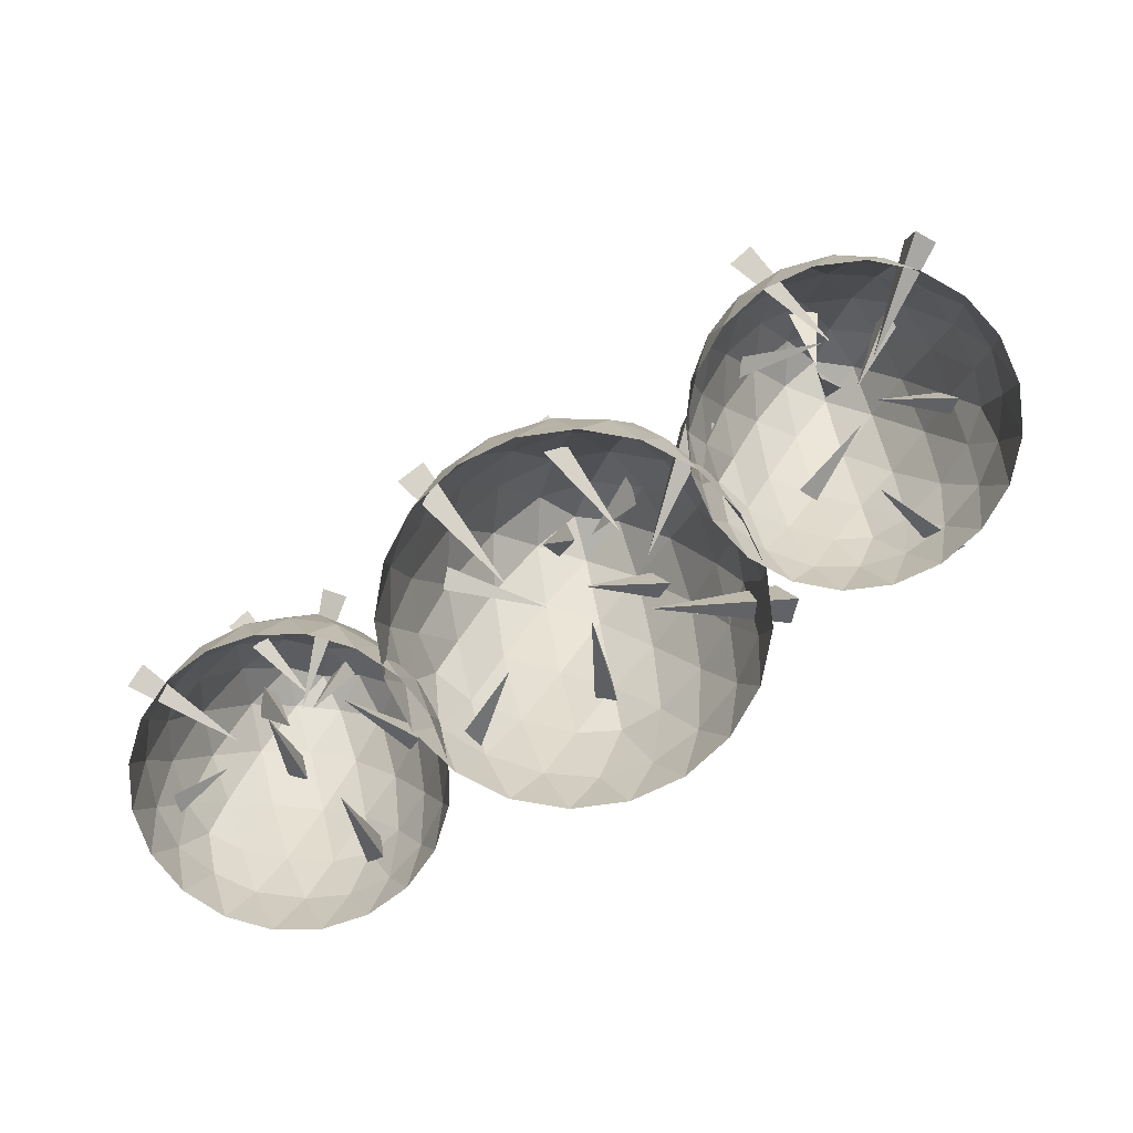
<metadata>
{"format":"obj","ext":"obj","renderer":"f3d","projection":"perspective","resolution":1024,"background":"white","views":[{"elev":-73.6,"azim":-145.2,"up":"+Y"}]}
</metadata>
<code>
g Farm_Env4
v 0.2064 0.5741 0.6549
v 0.1732 0.8154 0.5517
v 0.3691 0.5636 0.5517
v 0.01351 0.5629 0.6653
v -0.05483 0.937 0.5298
v 0.1211 1.208 0.3849
v -0.1236 1.303 0.3274
v 0.05154 1.492 0.1839
v -0.1774 1.483 0.1136
v -0.01281 1.576 1.302e-07
v -0.1773 1.484 -0.1136
v 0.05398 1.493 -0.1839
v 0.1952 1.499 1.197e-07
v 0.2921 1.318 -0.2024
v 0.4247 1.219 8.911e-08
v 0.1287 1.21 -0.3849
v 0.5177 0.9477 -0.2024
v 0.6022 0.8225 5.221e-08
v 0.3629 0.9447 -0.4047
v 0.1843 0.8174 -0.5517
v 0.656 0.5653 -0.1839
v 0.6999 0.5746 2.51e-08
v 0.5461 0.5998 -0.3849
v 0.3824 0.5638 -0.5517
v 0.2156 0.5746 -0.6549
v 0.01791 0.5649 -0.6653
v -0.1221 1.306 -0.3274
v -0.05061 0.9405 -0.5298
v -0.3064 0.9404 -0.4525
v -0.3604 1.203 -0.2379
v -0.5067 0.8198 -0.3409
v -0.2183 0.6018 -0.6228
v -0.4327 0.5705 -0.5248
v -0.5802 0.5828 -0.4047
v -0.6553 0.5737 -0.2273
v -0.3773 1.301 1.017e-07
v -0.5593 0.9411 -0.1251
v -0.3579 1.2 0.2379
v -0.5562 0.9391 0.1251
v -0.5001 0.8156 0.3409
v -0.6858 0.6077 3.636e-08
v -0.6508 0.5712 0.2273
v -0.574 0.5794 0.4047
v -0.4259 0.5664 0.5248
v -0.3033 0.9359 0.4525
v -0.2158 0.5982 0.6228
v 0.286 1.317 0.2024
v 0.349 0.9436 0.4047
v 0.508 0.9474 0.2024
v 0.5331 0.5998 0.3849
v 0.6491 0.5653 0.1839
v 0.7428 0.2461 -0.1136
v 0.6999 0.5746 2.51e-08
v 0.656 0.5653 -0.1839
v 0.6712 0.322 -0.3274
v 0.5461 0.5998 -0.3849
v 0.5224 0.322 -0.5298
v 0.3824 0.5638 -0.5517
v 0.3381 0.2937 -0.6653
v 0.2156 0.5746 -0.6549
v 0.119 0.2937 -0.7355
v 0.01791 0.5649 -0.6653
v -0.1103 0.3227 -0.7322
v -0.2183 0.6018 -0.6228
v -0.3515 0.3333 -0.6549
v -0.4327 0.5705 -0.5248
v -0.5379 0.3062 -0.5248
v -0.5802 0.5828 -0.4047
v -0.6736 0.3074 -0.3409
v -0.6553 0.5737 -0.2273
v -0.7423 0.2798 -0.1251
v -0.6858 0.6077 3.636e-08
v -0.7407 0.2789 0.1251
v -0.6508 0.5712 0.2273
v -0.6701 0.2487 0.3409
v -0.574 0.5794 0.4047
v -0.5338 0.2472 0.5248
v -0.4259 0.5664 0.5248
v -0.3481 0.2747 0.6549
v -0.2158 0.5982 0.6228
v -0.1096 0.2744 0.7322
v 0.01351 0.5629 0.6653
v 0.1168 0.2461 0.7355
v 0.2064 0.5741 0.6549
v 0.3329 0.2461 0.6653
v 0.3691 0.5636 0.5517
v 0.5146 0.2743 0.5298
v 0.5331 0.5998 0.3849
v 0.6647 0.2743 0.3274
v 0.6491 0.5653 0.1839
v 0.7405 0.2461 0.1136
v 0.7337 -3.361e-11 -0.2379
v 0.7428 0.2461 -0.1136
v 0.6712 0.322 -0.3274
v 0.7337 -3.361e-11 -0.2379
v 0.6712 0.322 -0.3274
v 0.6241 -3.361e-11 -0.4525
v 0.5224 0.322 -0.5298
v 0.453 -3.361e-11 -0.6228
v 0.3381 0.2937 -0.6653
v 0.2378 -3.361e-11 -0.7322
v 0.119 0.2937 -0.7355
v -0.0001292 -3.361e-11 -0.7699
v -0.1103 0.3227 -0.7322
v -0.238 -3.361e-11 -0.7322
v -0.3515 0.3333 -0.6549
v -0.453 -3.361e-11 -0.6228
v -0.5379 0.3062 -0.5248
v -0.6242 -3.361e-11 -0.4525
v -0.6736 0.3074 -0.3409
v -0.7341 -3.361e-11 -0.2379
v -0.7423 0.2798 -0.1251
v -0.7716 -3.361e-11 2.784e-07
v -0.7407 0.2789 0.1251
v -0.7331 -3.361e-11 0.2379
v -0.6701 0.2487 0.3409
v -0.623 -3.361e-11 0.4525
v -0.5338 0.2472 0.5248
v -0.4526 -3.361e-11 0.6228
v -0.3481 0.2747 0.6549
v -0.238 -3.361e-11 0.7322
v -0.1096 0.2744 0.7322
v -0.0001292 -3.361e-11 0.7699
v 0.1168 0.2461 0.7355
v 0.2378 -3.361e-11 0.7322
v 0.3329 0.2461 0.6653
v 0.4524 -3.361e-11 0.6228
v 0.5146 0.2743 0.5298
v 0.6227 -3.361e-11 0.4525
v 0.6647 0.2743 0.3274
v 0.7323 -3.361e-11 0.2379
v 0.7405 0.2461 0.1136
v 0.7708 -3.361e-11 4.414e-10
v 0.7405 0.2461 0.1136
v 0.7428 0.2461 -0.1136
v 0.7708 -3.361e-11 4.414e-10
v 0.7337 -3.361e-11 -0.2379
v 0.2233 0.7934 0.7137
v 0.1962 0.9792 0.6047
v 0.3251 0.8314 0.6424
v 0.03256 0.5657 0.18
v -0.3747 1.177 0.4855
v -0.2754 1.35 0.4006
v -0.2672 1.215 0.5476
v 0.02488 0.8866 0.1262
v -0.7976 0.5397 -0.3328
v -0.7168 0.7255 -0.2548
v -0.8461 0.5777 -0.2184
v -0.3501 0.3155 0.01712
v -0.108 1.171 -0.5269
v -0.1436 1.357 -0.4204
v -0.2322 1.209 -0.5214
v -0.2299 0.9381 0.02363
v 0.6461 0.9261 -0.3058
v 0.5889 1.133 -0.2708
v 0.5479 0.9697 -0.3789
v 0.1985 0.8315 0.1008
v 0.3306 0.5054 -0.7659
v 0.2904 0.6912 -0.6611
v 0.2063 0.5434 -0.7659
v 0.179 0.2816 -0.218
v 0.8033 0.3789 0.4024
v 0.7215 0.5647 0.3254
v 0.8503 0.417 0.2874
v 0.3506 0.1569 0.05781
v -0.7428 0.3357 0.5172
v -0.6789 0.5401 0.4812
v -0.6555 0.3824 0.6015
v -0.2428 0.2283 0.18
v 0.2072 1.641 0.1414
v 0.05372 1.71 0.004479
v 0.2421 1.645 0.01625
v -0.02376 1.097 -0.01865
v -0.3541 1.489 0.09268
v -0.4409 1.464 -0.1046
v -0.2786 1.526 -0.006509
v -0.1243 0.9381 -0.03561
v -1.76 0.4728 0.304
v -1.688 0.6733 0.2507
v -1.636 0.4659 0.4034
v -1.819 0.4653 0.1563
v -1.732 0.7735 0.06703
v -1.572 0.9971 0.1658
v -1.592 1.075 -0.04025
v -1.434 1.231 0.05822
v -1.439 1.224 -0.139
v -1.307 1.3 -0.04074
v -1.262 1.224 -0.1992
v -1.146 1.231 -0.03744
v -1.252 1.237 0.1215
v -1.068 1.087 0.1434
v -1.191 1.006 0.3005
v -0.9695 0.9988 -0.03251
v -1.009 0.7823 0.3193
v -1.144 0.6792 0.4389
v -0.8919 0.7798 0.1449
v -0.8247 0.675 -0.03339
v -0.9864 0.4673 0.4321
v -1.118 0.4733 0.5151
v -0.8587 0.4957 0.2931
v -0.7721 0.4661 0.1212
v -0.7359 0.4732 -0.03633
v -0.7802 0.467 -0.1933
v -1.081 1.077 -0.2129
v -0.904 0.7764 -0.2108
v -1.032 0.7763 -0.3898
v -1.214 0.9924 -0.3749
v -1.172 0.677 -0.5163
v -0.876 0.4973 -0.3662
v -1.009 0.4715 -0.5075
v -1.142 0.48 -0.5906
v -1.3 0.4742 -0.6021
v -1.404 1.073 -0.325
v -1.355 0.7769 -0.5002
v -1.584 0.9901 -0.2468
v -1.549 0.7753 -0.4313
v -1.702 0.6735 -0.3304
v -1.486 0.5022 -0.5656
v -1.654 0.4722 -0.478
v -1.772 0.4772 -0.371
v -1.826 0.4682 -0.2237
v -1.737 0.7726 -0.1472
v -1.847 0.4944 -0.03384
v -1.386 1.087 0.246
v -1.527 0.7789 0.3488
v -1.327 0.7821 0.4191
v -1.463 0.4957 0.4871
v -1.275 0.4673 0.5242
v -1.018 0.257 0.5184
v -1.118 0.4733 0.5151
v -0.9864 0.4673 0.4321
v -0.8704 0.2276 0.4058
v -0.8587 0.4957 0.2931
v -0.752 0.2276 0.2361
v -0.7721 0.4661 0.1212
v -0.6952 0.2043 0.05642
v -0.7359 0.4732 -0.03633
v -1.196 0.257 0.5769
v -1.275 0.4673 0.5242
v -1.383 0.2804 0.5745
v -1.463 0.4957 0.4871
v -1.58 0.2773 0.5111
v -1.636 0.4659 0.4034
v -1.734 0.2793 0.4054
v -1.76 0.4728 0.304
v -1.846 0.2793 0.2554
v -1.819 0.4653 0.1563
v -1.904 0.2773 0.07801
v -1.847 0.4944 -0.03384
v -1.907 0.2776 -0.1285
v -1.826 0.4682 -0.2237
v -1.855 0.2523 -0.3079
v -1.772 0.4772 -0.371
v -1.747 0.2535 -0.4629
v -1.654 0.4722 -0.478
v -1.598 0.2784 -0.5752
v -1.486 0.5022 -0.5656
v -1.403 0.2792 -0.6428
v -1.3 0.4742 -0.6021
v -1.217 0.2791 -0.6465
v -1.142 0.48 -0.5906
v -1.037 0.2782 -0.5895
v -1.009 0.4715 -0.5075
v -0.8863 0.3005 -0.4786
v -0.876 0.4973 -0.3662
v -0.762 0.2992 -0.311
v -0.7802 0.467 -0.1933
v -0.6986 0.2043 -0.1331
v -0.9236 0.001626 0.4783
v -1.018 0.257 0.5184
v -0.8704 0.2276 0.4058
v -0.7853 0.001626 0.336
v -0.752 0.2276 0.2361
v -0.6979 0.001626 0.1573
v -0.6952 0.2043 0.05642
v -0.6697 0.001626 -0.03953
v -0.6986 0.2043 -0.1331
v -0.7359 0.4732 -0.03633
v -0.7034 0.001626 -0.2351
v -0.762 0.2992 -0.311
v -0.7959 0.001626 -0.4106
v -0.8863 0.3005 -0.4786
v -0.9382 0.001626 -0.5493
v -1.037 0.2782 -0.5895
v -1.116 0.001626 -0.6376
v -1.217 0.2791 -0.6465
v -1.313 0.001626 -0.6664
v -1.403 0.2792 -0.6428
v -1.508 0.001626 -0.6325
v -1.598 0.2784 -0.5752
v -1.684 0.001626 -0.5394
v -1.747 0.2535 -0.4629
v -1.822 0.001626 -0.3966
v -1.855 0.2523 -0.3079
v -1.91 0.001626 -0.2185
v -1.907 0.2776 -0.1285
v -1.938 0.001626 -0.02217
v -1.904 0.2773 0.07801
v -1.904 0.001626 0.1734
v -1.846 0.2793 0.2554
v -1.812 0.001626 0.3489
v -1.734 0.2793 0.4054
v -1.67 0.001626 0.4873
v -1.58 0.2773 0.5111
v -1.492 0.001626 0.5749
v -1.383 0.2804 0.5745
v -1.295 0.001626 0.6034
v -1.196 0.257 0.5769
v -1.099 0.001626 0.5704
v -1.801 0.6552 0.3327
v -1.723 0.8082 0.2827
v -1.719 0.6865 0.3932
v -1.436 0.4676 0.04237
v -1.782 0.9708 -0.1942
v -1.689 1.114 -0.1392
v -1.802 1.002 -0.09387
v -1.396 0.732 0.02211
v -1.256 0.4462 -0.7411
v -1.295 0.5992 -0.6574
v -1.358 0.4775 -0.7486
v -1.41 0.2615 -0.2992
v -0.9215 0.9663 -0.2547
v -1.014 1.119 -0.2542
v -0.9588 0.9976 -0.3501
v -1.383 0.7744 -0.2038
v -0.8939 0.7645 0.392
v -0.9363 0.9346 0.3567
v -0.863 0.8005 0.296
v -1.33 0.6866 0.1508
v -1.405 0.3137 0.7024
v -1.366 0.4668 0.6183
v -1.302 0.3451 0.7086
v -1.256 0.1309 0.258
v -1.904 0.2782 -0.4729
v -1.859 0.4465 -0.4326
v -1.947 0.3166 -0.3824
v -1.509 0.1897 -0.1723
v -1.359 1.353 0.1683
v -1.293 1.411 0.01233
v -1.252 1.357 0.1624
v -1.296 0.9051 -0.05423
v -1.47 1.228 -0.2823
v -1.339 1.207 -0.4024
v -1.373 1.259 -0.2498
v -1.309 0.7744 -0.1371
v 0.9228 0.4706 -0.5094
v 0.9834 0.6733 -0.4439
v 0.8372 0.4659 -0.3758
v 1.063 0.4653 -0.5842
v 1.161 0.7735 -0.5068
v 1.08 0.9971 -0.3375
v 1.283 1.075 -0.3795
v 1.202 1.231 -0.2114
v 1.397 1.224 -0.2385
v 1.314 1.3 -0.09646
v 1.476 1.224 -0.06874
v 1.328 1.231 0.06409
v 1.159 1.237 -0.02419
v 1.157 1.087 0.1606
v 0.9873 1.006 0.05555
v 1.342 0.9988 0.2402
v 0.9881 0.7823 0.239
v 0.8547 0.6792 0.1172
v 1.174 0.7798 0.3364
v 1.359 0.675 0.3841
v 0.8784 0.4673 0.2732
v 0.7817 0.4647 0.1511
v 1.03 0.4957 0.3852
v 1.21 0.4661 0.4529
v 1.371 0.4646 0.472
v 1.522 0.467 0.4111
v 1.509 1.077 0.1101
v 1.526 0.7764 0.2861
v 1.691 0.7763 0.1395
v 1.656 0.9924 -0.03953
v 1.801 0.677 -0.01338
v 1.684 0.4973 0.2974
v 1.81 0.4715 0.1496
v 1.878 0.4714 0.008708
v 1.873 0.4742 -0.1499
v 1.586 1.073 -0.2231
v 1.766 0.7769 -0.1929
v 1.489 0.9901 -0.3941
v 1.676 0.7753 -0.3787
v 1.56 0.6735 -0.5204
v 1.817 0.5022 -0.3303
v 1.712 0.4722 -0.4879
v 1.593 0.4686 -0.5937
v 1.44 0.4682 -0.632
v 1.374 0.7726 -0.5354
v 1.249 0.4944 -0.6322
v 1.021 1.087 -0.1438
v 0.9032 0.7789 -0.273
v 0.8548 0.7821 -0.06667
v 0.7726 0.4957 -0.1943
v 0.7558 0.4673 -0.003842
v 0.7892 0.2043 0.251
v 0.7817 0.4647 0.1511
v 0.8784 0.4673 0.2732
v 0.9169 0.2276 0.3857
v 1.03 0.4957 0.3852
v 1.098 0.2276 0.4852
v 1.21 0.4661 0.4529
v 1.283 0.2043 0.5224
v 1.371 0.4646 0.472
v 1.471 0.2307 0.4987
v 1.522 0.467 0.4111
v 1.641 0.2545 0.4166
v 1.684 0.4973 0.2974
v 1.795 0.2558 0.275
v 1.81 0.4715 0.1496
v 1.889 0.2669 0.1131
v 1.878 0.4714 0.008708
v 1.926 0.2416 -0.07139
v 1.873 0.4742 -0.1499
v 1.902 0.2656 -0.2565
v 1.817 0.5022 -0.3303
v 1.814 0.2714 -0.4428
v 1.712 0.4722 -0.4879
v 1.687 0.2547 -0.5795
v 1.593 0.4686 -0.5937
v 1.521 0.2535 -0.6695
v 1.44 0.4682 -0.632
v 1.337 0.2761 -0.7021
v 1.249 0.4944 -0.6322
v 1.132 0.2758 -0.677
v 1.063 0.4653 -0.5842
v 0.9617 0.2525 -0.6008
v 0.9228 0.4706 -0.5094
v 0.8247 0.2565 -0.4733
v 0.8372 0.4659 -0.3758
v 0.7361 0.2276 -0.309
v 0.7726 0.4957 -0.1943
v 0.6942 0.2276 -0.1056
v 0.7558 0.4673 -0.003842
v 0.7119 0.2043 0.08037
v 0.8391 0.001626 0.3406
v 0.7892 0.2043 0.251
v 0.9169 0.2276 0.3857
v 0.9955 0.001626 0.4628
v 1.098 0.2276 0.4852
v 1.183 0.001626 0.5306
v 1.283 0.2043 0.5224
v 1.381 0.001626 0.5375
v 1.471 0.2307 0.4987
v 1.572 0.001626 0.483
v 1.641 0.2545 0.4166
v 1.737 0.001626 0.3722
v 1.795 0.2558 0.275
v 1.859 0.001626 0.2158
v 1.889 0.2669 0.1131
v 1.928 0.001626 0.02912
v 1.926 0.2416 -0.07139
v 1.935 0.001626 -0.1694
v 1.902 0.2656 -0.2565
v 1.881 0.001626 -0.3601
v 1.814 0.2714 -0.4428
v 1.769 0.001626 -0.5244
v 1.687 0.2547 -0.5795
v 1.613 0.001626 -0.6465
v 1.521 0.2535 -0.6695
v 1.426 0.001626 -0.7145
v 1.337 0.2761 -0.7021
v 1.228 0.001626 -0.7216
v 1.132 0.2758 -0.677
v 1.037 0.001626 -0.6671
v 0.9617 0.2525 -0.6008
v 0.8725 0.001626 -0.5563
v 0.8247 0.2565 -0.4733
v 0.7502 0.001626 -0.4
v 0.7361 0.2276 -0.309
v 0.6822 0.001626 -0.2136
v 0.6942 0.2276 -0.1056
v 0.6749 0.001626 -0.01528
v 0.7119 0.2043 0.08037
v 0.7288 0.001626 0.1758
v 0.6749 0.001626 -0.01528
v 0.7119 0.2043 0.08037
v 0.7288 0.001626 0.1758
v 0.8897 0.6552 -0.5475
v 0.9478 0.8082 -0.4755
v 0.8384 0.6865 -0.4589
v 1.218 0.4676 -0.2151
v 1.416 0.9708 -0.5848
v 1.371 1.114 -0.4869
v 1.314 1.002 -0.5938
v 1.242 0.732 -0.1776
v 2.016 0.4462 -0.1205
v 1.928 0.5992 -0.1507
v 2.012 0.4775 -0.2228
v 1.56 0.2615 -0.2264
v 1.568 0.9663 0.264
v 1.558 1.119 0.1721
v 1.659 0.9976 0.2167
v 1.468 0.7744 -0.1895
v 0.9281 0.7645 0.3608
v 0.9587 0.9346 0.3149
v 1.027 0.8005 0.3813
v 1.121 0.6866 -0.09831
v 1.324 0.4179 0.5949
v 1.317 0.571 0.5027
v 1.416 0.4493 0.5517
v 1.247 0.2336 0.133
v 1.68 0.2782 -0.7364
v 1.644 0.4465 -0.6873
v 1.585 0.3166 -0.769
v 1.423 0.1897 -0.3108
v 1.101 1.353 -0.1256
v 1.263 1.411 -0.07669
v 1.118 1.357 -0.02003
v 1.329 0.9051 -0.08633
v 1.537 1.228 -0.2843
v 1.67 1.207 -0.167
v 1.515 1.259 -0.184
v 1.41 0.7744 -0.1086
g Farm_Env4_0
f 3 2 1
f 1 2 4
f 4 2 5
f 2 6 5
f 5 6 7
f 6 8 7
f 7 8 9
f 8 10 9
f 9 10 11
f 11 10 12
f 12 10 13
f 13 10 8
f 14 12 13
f 14 13 15
f 16 12 14
f 17 14 15
f 17 15 18
f 19 14 17
f 19 16 14
f 20 16 19
f 21 17 18
f 21 18 22
f 23 17 21
f 23 19 17
f 24 19 23
f 24 20 19
f 25 20 24
f 26 20 25
f 27 12 16
f 28 16 20
f 28 27 16
f 26 28 20
f 29 27 28
f 29 30 27
f 30 11 27
f 27 11 12
f 31 30 29
f 32 28 26
f 32 29 28
f 33 29 32
f 33 31 29
f 34 31 33
f 35 31 34
f 36 11 30
f 37 30 31
f 37 36 30
f 35 37 31
f 36 9 11
f 38 9 36
f 39 36 37
f 39 38 36
f 40 38 39
f 41 37 35
f 41 39 37
f 42 39 41
f 42 40 39
f 43 40 42
f 44 40 43
f 7 9 38
f 45 38 40
f 45 7 38
f 44 45 40
f 5 7 45
f 46 45 44
f 46 5 45
f 4 5 46
f 47 8 6
f 47 13 8
f 15 13 47
f 48 47 6
f 48 6 2
f 49 47 48
f 49 15 47
f 18 15 49
f 3 48 2
f 50 48 3
f 50 49 48
f 51 49 50
f 51 18 49
f 22 18 51
f 54 53 52
f 55 54 52
f 56 54 55
f 57 56 55
f 58 56 57
f 59 58 57
f 60 58 59
f 61 60 59
f 62 60 61
f 63 62 61
f 64 62 63
f 65 64 63
f 66 64 65
f 67 66 65
f 68 66 67
f 69 68 67
f 70 68 69
f 71 70 69
f 72 70 71
f 73 72 71
f 74 72 73
f 75 74 73
f 76 74 75
f 77 76 75
f 78 76 77
f 79 78 77
f 80 78 79
f 81 80 79
f 82 80 81
f 83 82 81
f 84 82 83
f 85 84 83
f 86 84 85
f 87 86 85
f 88 86 87
f 89 88 87
f 90 88 89
f 91 90 89
f 53 90 91
f 52 53 91
f 94 93 92
f 97 96 95
f 98 96 97
f 99 98 97
f 100 98 99
f 101 100 99
f 101 102 100
f 103 102 101
f 104 102 103
f 105 104 103
f 106 104 105
f 107 106 105
f 108 106 107
f 109 108 107
f 109 110 108
f 111 110 109
f 112 110 111
f 113 112 111
f 114 112 113
f 115 114 113
f 116 114 115
f 117 116 115
f 117 118 116
f 119 118 117
f 120 118 119
f 121 120 119
f 122 120 121
f 123 122 121
f 124 122 123
f 125 124 123
f 125 126 124
f 127 126 125
f 128 126 127
f 129 128 127
f 130 128 129
f 131 130 129
f 132 130 131
f 133 132 131
f 136 135 134
f 137 135 136
f 140 139 138
f 139 140 141
f 138 139 141
f 140 138 141
f 144 143 142
f 143 144 145
f 142 143 145
f 144 142 145
f 148 147 146
f 147 148 149
f 146 147 149
f 148 146 149
f 152 151 150
f 151 152 153
f 150 151 153
f 152 150 153
f 156 155 154
f 155 156 157
f 154 155 157
f 156 154 157
f 160 159 158
f 159 160 161
f 158 159 161
f 160 158 161
f 164 163 162
f 163 164 165
f 162 163 165
f 164 162 165
f 168 167 166
f 167 168 169
f 166 167 169
f 168 166 169
f 172 171 170
f 171 172 173
f 170 171 173
f 172 170 173
f 176 175 174
f 175 176 177
f 174 175 177
f 176 174 177
f 180 179 178
f 178 179 181
f 181 179 182
f 179 183 182
f 182 183 184
f 183 185 184
f 184 185 186
f 185 187 186
f 186 187 188
f 188 187 189
f 189 187 190
f 190 187 185
f 191 189 190
f 191 190 192
f 193 189 191
f 194 191 192
f 194 192 195
f 196 191 194
f 196 193 191
f 197 193 196
f 198 194 195
f 198 195 199
f 200 194 198
f 200 196 194
f 201 196 200
f 201 197 196
f 202 197 201
f 203 197 202
f 204 189 193
f 205 193 197
f 205 204 193
f 203 205 197
f 206 204 205
f 206 207 204
f 207 188 204
f 204 188 189
f 208 207 206
f 209 205 203
f 209 206 205
f 210 206 209
f 210 208 206
f 211 208 210
f 212 208 211
f 213 188 207
f 214 207 208
f 214 213 207
f 212 214 208
f 213 186 188
f 215 186 213
f 216 213 214
f 216 215 213
f 217 215 216
f 218 214 212
f 218 216 214
f 219 216 218
f 219 217 216
f 220 217 219
f 221 217 220
f 184 186 215
f 222 215 217
f 222 184 215
f 221 222 217
f 182 184 222
f 223 222 221
f 223 182 222
f 181 182 223
f 224 185 183
f 224 190 185
f 192 190 224
f 225 224 183
f 225 183 179
f 226 224 225
f 226 192 224
f 195 192 226
f 180 225 179
f 227 225 180
f 227 226 225
f 228 226 227
f 228 195 226
f 199 195 228
f 231 230 229
f 232 231 229
f 233 231 232
f 234 233 232
f 235 233 234
f 236 235 234
f 237 235 236
f 229 230 238
f 230 239 238
f 238 239 240
f 239 241 240
f 240 241 242
f 241 243 242
f 242 243 244
f 243 245 244
f 244 245 246
f 245 247 246
f 246 247 248
f 247 249 248
f 248 249 250
f 249 251 250
f 250 251 252
f 251 253 252
f 252 253 254
f 253 255 254
f 254 255 256
f 255 257 256
f 256 257 258
f 257 259 258
f 258 259 260
f 259 261 260
f 260 261 262
f 261 263 262
f 262 263 264
f 263 265 264
f 264 265 266
f 265 267 266
f 266 267 268
f 267 237 268
f 271 270 269
f 272 271 269
f 273 271 272
f 274 273 272
f 275 273 274
f 276 275 274
f 276 277 275
f 277 278 275
f 279 277 276
f 280 277 279
f 281 280 279
f 282 280 281
f 283 282 281
f 284 282 283
f 285 284 283
f 285 286 284
f 287 286 285
f 288 286 287
f 289 288 287
f 290 288 289
f 291 290 289
f 292 290 291
f 293 292 291
f 293 294 292
f 295 294 293
f 296 294 295
f 297 296 295
f 298 296 297
f 299 298 297
f 300 298 299
f 301 300 299
f 301 302 300
f 303 302 301
f 304 302 303
f 305 304 303
f 306 304 305
f 307 306 305
f 308 306 307
f 309 308 307
f 309 270 308
f 269 270 309
f 312 311 310
f 311 312 313
f 310 311 313
f 312 310 313
f 316 315 314
f 315 316 317
f 314 315 317
f 316 314 317
f 320 319 318
f 319 320 321
f 318 319 321
f 320 318 321
f 324 323 322
f 323 324 325
f 322 323 325
f 324 322 325
f 328 327 326
f 327 328 329
f 326 327 329
f 328 326 329
f 332 331 330
f 331 332 333
f 330 331 333
f 332 330 333
f 336 335 334
f 335 336 337
f 334 335 337
f 336 334 337
f 340 339 338
f 339 340 341
f 338 339 341
f 340 338 341
f 344 343 342
f 343 344 345
f 342 343 345
f 344 342 345
f 348 347 346
f 346 347 349
f 349 347 350
f 347 351 350
f 350 351 352
f 351 353 352
f 352 353 354
f 353 355 354
f 354 355 356
f 356 355 357
f 357 355 358
f 358 355 353
f 359 357 358
f 359 358 360
f 361 357 359
f 362 359 360
f 362 360 363
f 364 359 362
f 364 361 359
f 365 361 364
f 366 362 363
f 366 363 367
f 368 362 366
f 368 364 362
f 369 364 368
f 369 365 364
f 370 365 369
f 371 365 370
f 372 357 361
f 373 361 365
f 373 372 361
f 371 373 365
f 374 372 373
f 374 375 372
f 375 356 372
f 372 356 357
f 376 375 374
f 377 373 371
f 377 374 373
f 378 374 377
f 378 376 374
f 379 376 378
f 380 376 379
f 381 356 375
f 382 375 376
f 382 381 375
f 380 382 376
f 381 354 356
f 383 354 381
f 384 381 382
f 384 383 381
f 385 383 384
f 386 382 380
f 386 384 382
f 387 384 386
f 387 385 384
f 388 385 387
f 389 385 388
f 352 354 383
f 390 383 385
f 390 352 383
f 389 390 385
f 350 352 390
f 391 390 389
f 391 350 390
f 349 350 391
f 392 353 351
f 392 358 353
f 360 358 392
f 393 392 351
f 393 351 347
f 394 392 393
f 394 360 392
f 363 360 394
f 348 393 347
f 395 393 348
f 395 394 393
f 396 394 395
f 396 363 394
f 367 363 396
f 399 398 397
f 400 399 397
f 401 399 400
f 402 401 400
f 403 401 402
f 404 403 402
f 405 403 404
f 406 405 404
f 407 405 406
f 408 407 406
f 409 407 408
f 410 409 408
f 411 409 410
f 412 411 410
f 413 411 412
f 414 413 412
f 415 413 414
f 416 415 414
f 417 415 416
f 418 417 416
f 419 417 418
f 420 419 418
f 421 419 420
f 422 421 420
f 423 421 422
f 424 423 422
f 425 423 424
f 426 425 424
f 427 425 426
f 428 427 426
f 429 427 428
f 430 429 428
f 431 429 430
f 432 431 430
f 433 431 432
f 434 433 432
f 435 433 434
f 436 435 434
f 398 435 436
f 397 398 436
f 439 438 437
f 440 439 437
f 441 439 440
f 442 441 440
f 443 441 442
f 444 443 442
f 444 445 443
f 446 445 444
f 447 445 446
f 448 447 446
f 449 447 448
f 450 449 448
f 451 449 450
f 452 451 450
f 452 453 451
f 454 453 452
f 455 453 454
f 456 455 454
f 457 455 456
f 458 457 456
f 459 457 458
f 460 459 458
f 460 461 459
f 462 461 460
f 463 461 462
f 464 463 462
f 465 463 464
f 466 465 464
f 467 465 466
f 468 467 466
f 468 469 467
f 470 469 468
f 471 469 470
f 472 471 470
f 473 471 472
f 474 473 472
f 475 473 474
f 476 438 475
f 437 438 476
f 479 478 477
f 482 481 480
f 481 482 483
f 480 481 483
f 482 480 483
f 486 485 484
f 485 486 487
f 484 485 487
f 486 484 487
f 490 489 488
f 489 490 491
f 488 489 491
f 490 488 491
f 494 493 492
f 493 494 495
f 492 493 495
f 494 492 495
f 498 497 496
f 497 498 499
f 496 497 499
f 498 496 499
f 502 501 500
f 501 502 503
f 500 501 503
f 502 500 503
f 506 505 504
f 505 506 507
f 504 505 507
f 506 504 507
f 510 509 508
f 509 510 511
f 508 509 511
f 510 508 511
f 514 513 512
f 513 514 515
f 512 513 515
f 514 512 515

</code>
